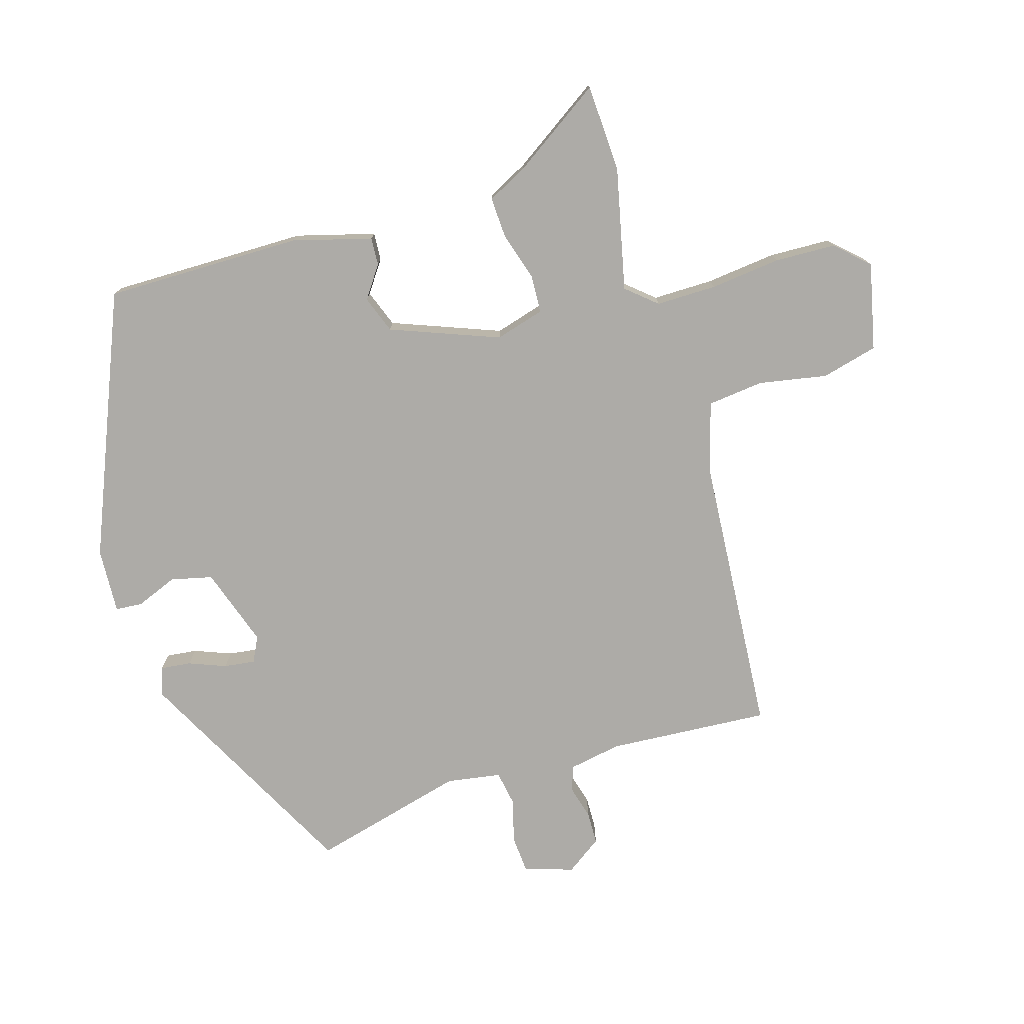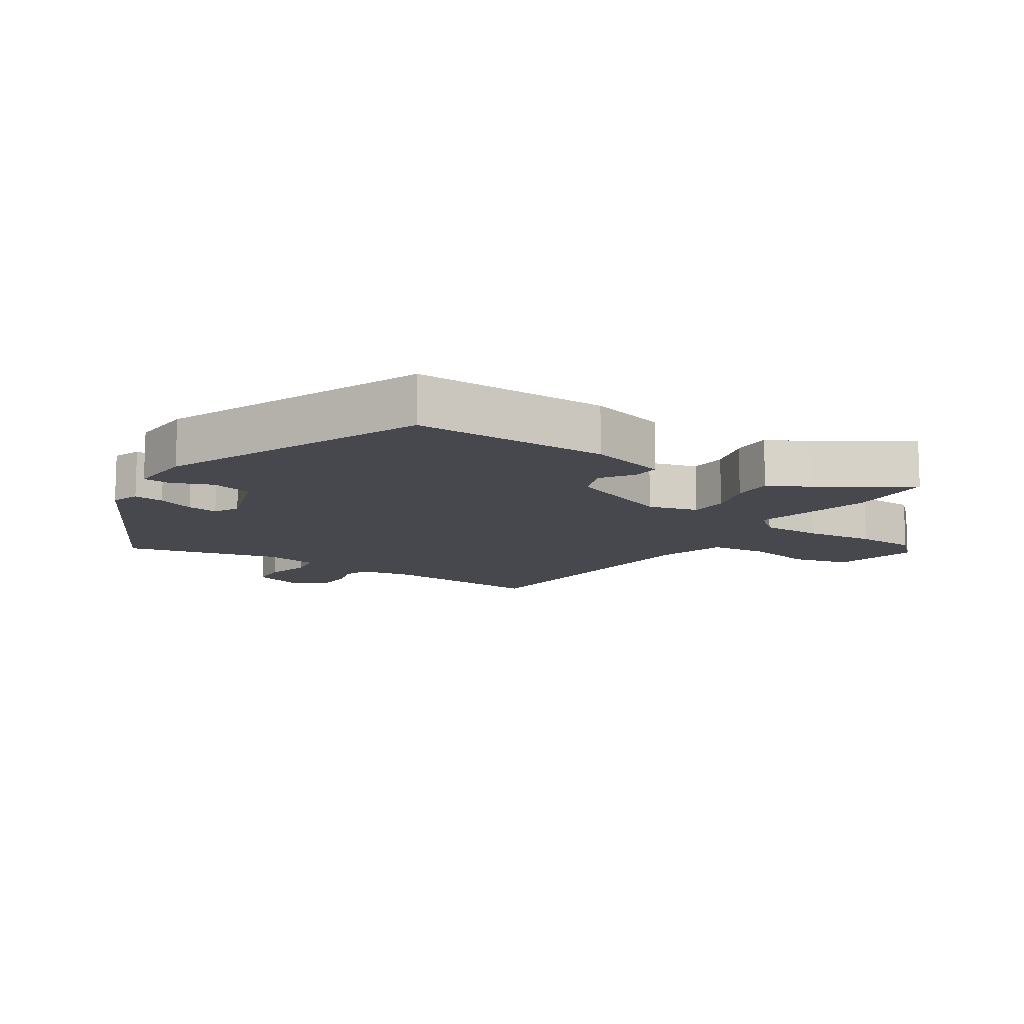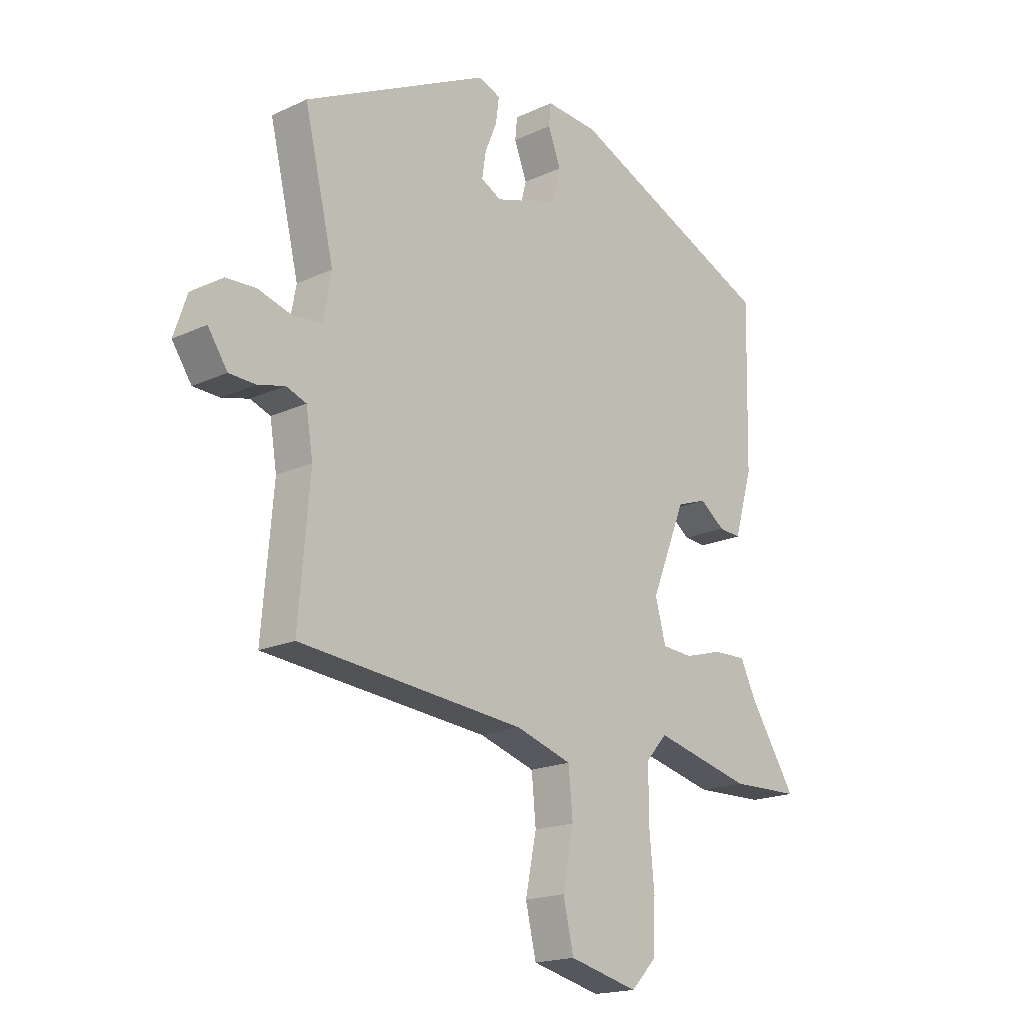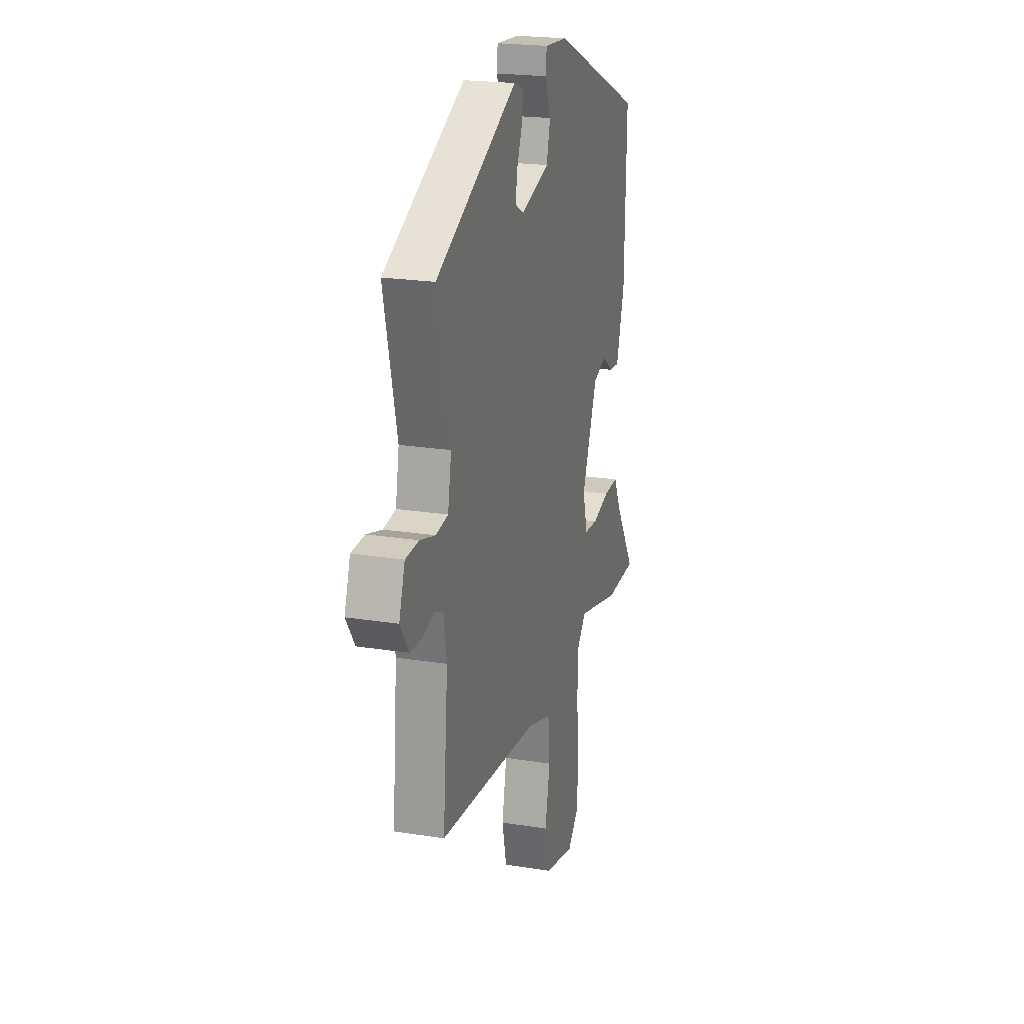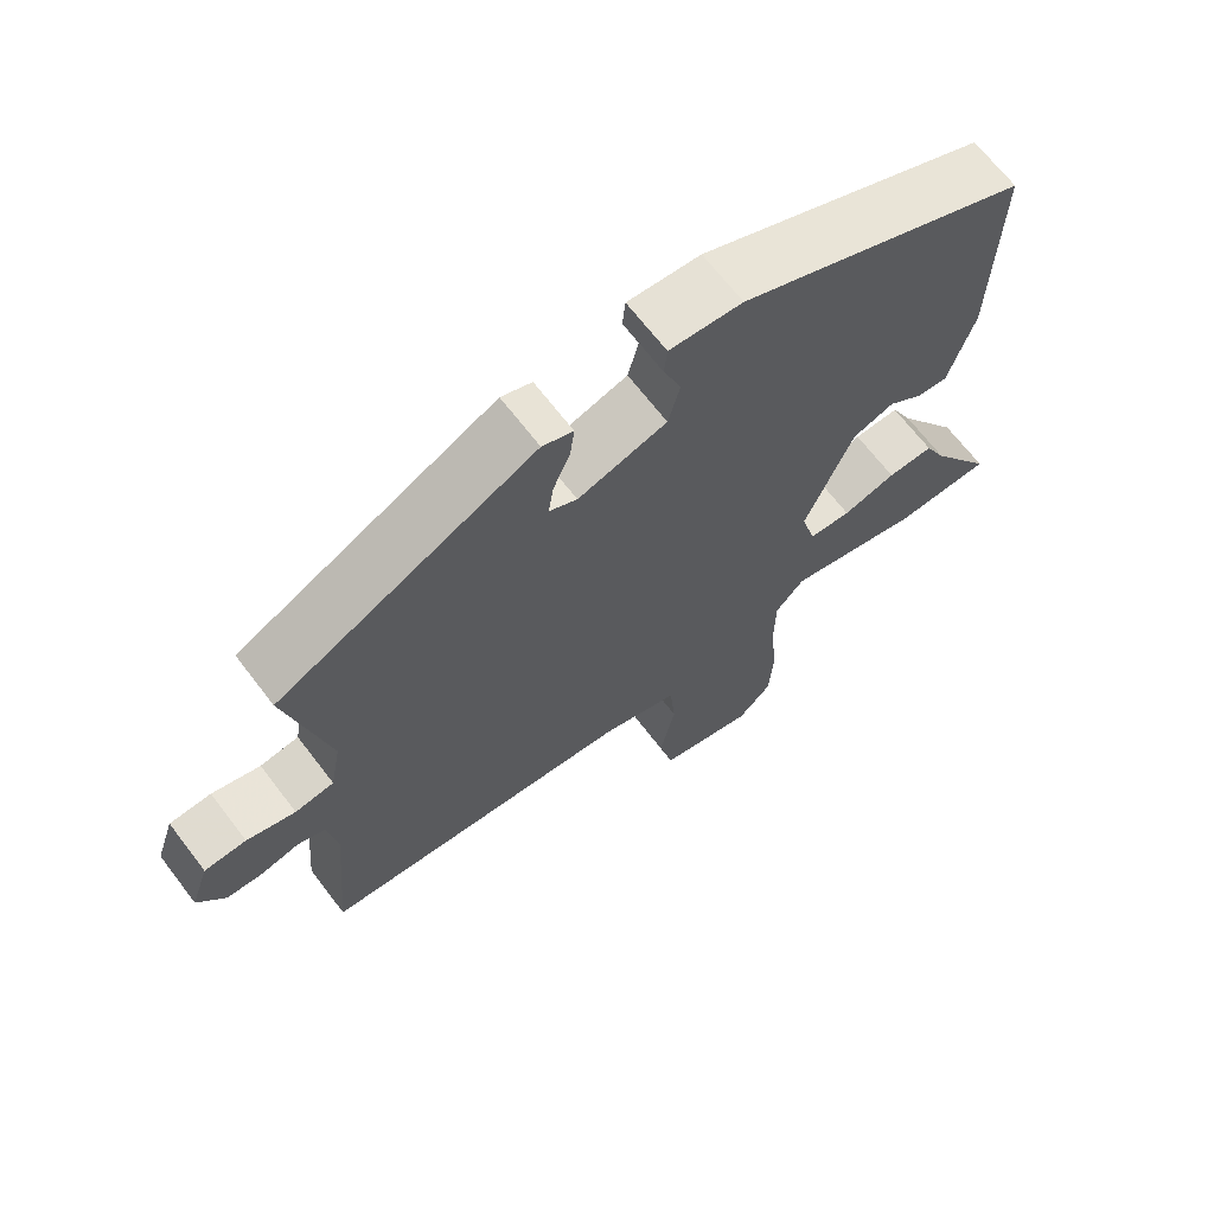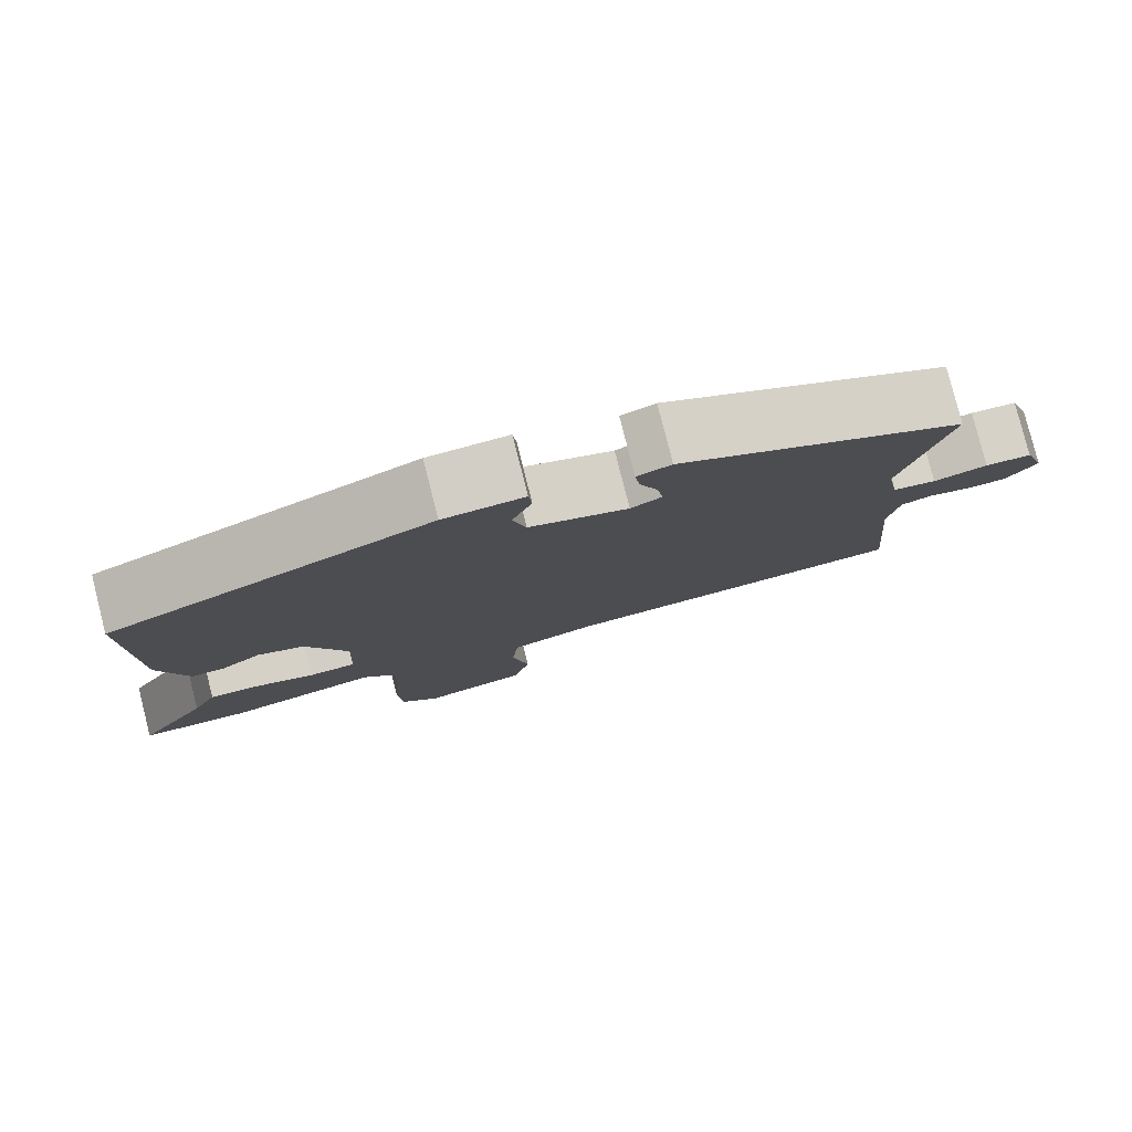
<metadata>
{"format":"obj","ext":"obj","renderer":"f3d","projection":"perspective","resolution":1024,"background":"white","views":[{"elev":-76.4,"azim":107.8,"up":"+Y"},{"elev":-11.9,"azim":57.7,"up":"+Y"},{"elev":-18.2,"azim":-48.0,"up":"+Z"},{"elev":21.4,"azim":-74.1,"up":"+Z"},{"elev":67.5,"azim":-37.4,"up":"+Z"},{"elev":79.7,"azim":165.8,"up":"+Z"}]}
</metadata>
<code>
v -0.503 0.07 -0.463
v -0.482 0.07 -0.217
v -0.495 0.07 -0.137
v -0.533 0.07 -0.123
v -0.584 0.07 -0.136
v -0.634 0.07 -0.134
v -0.671 0.07 -0.079
v -0.646 0.07 -0.005
v -0.589 0.07 -0.002
v -0.523 0.07 -0.021
v -0.47 0.07 -0.013
v -0.455 0.07 0.069
v -0.511 0.07 0.305
v -0.161 0.07 0.479
v -0.119 0.07 0.463
v -0.125 0.07 0.417
v -0.148 0.07 0.361
v -0.155 0.07 0.314
v -0.117 0.07 0.294
v 0.004 0.07 0.332
v 0.02 0.07 0.395
v -0.004 0.07 0.458
v 0 0.07 0.499
v 0.099 0.07 0.492
v 0.493 0.07 0.321
v 0.486 0.07 0.021
v 0.451 0.07 -0.098
v 0.409 0.07 -0.095
v 0.361 0.07 -0.06
v 0.304 0.07 -0.08
v 0.238 0.07 -0.243
v 0.258 0.07 -0.318
v 0.316 0.07 -0.322
v 0.389 0.07 -0.301
v 0.452 0.07 -0.299
v 0.482 0.07 -0.361
v 0.57 0.07 -0.498
v 0.437 0.07 -0.502
v 0.252 0.07 -0.457
v 0.212 0.07 -0.502
v 0.211 0.07 -0.594
v 0.221 0.07 -0.701
v 0.216 0.07 -0.794
v 0.169 0.07 -0.842
v 0.038 0.07 -0.81
v 0.018 0.07 -0.724
v 0.039 0.07 -0.621
v 0.031 0.07 -0.535
v -0.075 0.07 -0.502
v -0.503 0 -0.463
v -0.482 0 -0.217
v -0.495 0 -0.137
v -0.533 0 -0.123
v -0.584 0 -0.136
v -0.634 0 -0.134
v -0.671 0 -0.079
v -0.646 0 -0.005
v -0.589 0 -0.002
v -0.523 0 -0.021
v -0.47 0 -0.013
v -0.455 0 0.069
v -0.511 0 0.305
v -0.161 0 0.479
v -0.119 0 0.463
v -0.125 0 0.417
v -0.148 0 0.361
v -0.155 0 0.314
v -0.117 0 0.294
v 0.004 0 0.332
v 0.02 0 0.395
v -0.004 0 0.458
v 0 0 0.499
v 0.099 0 0.492
v 0.493 0 0.321
v 0.486 0 0.021
v 0.451 0 -0.098
v 0.409 0 -0.095
v 0.361 0 -0.06
v 0.304 0 -0.08
v 0.238 0 -0.243
v 0.258 0 -0.318
v 0.316 0 -0.322
v 0.389 0 -0.301
v 0.452 0 -0.299
v 0.482 0 -0.361
v 0.57 0 -0.498
v 0.437 0 -0.502
v 0.252 0 -0.457
v 0.212 0 -0.502
v 0.211 0 -0.594
v 0.221 0 -0.701
v 0.216 0 -0.794
v 0.169 0 -0.842
v 0.038 0 -0.81
v 0.018 0 -0.724
v 0.039 0 -0.621
v 0.031 0 -0.535
v -0.075 0 -0.502
f 44 45 46 47
f 44 47 48
f 41 42 43 44
f 40 41 44 48
f 39 40 48 49
f 36 37 38 39
f 33 34 35 36
f 32 33 36 39
f 31 32 39 49
f 26 27 28 29
f 26 29 30
f 25 26 30
f 24 25 30
f 21 22 23 24
f 20 21 24 30
f 19 20 30 31
f 14 15 16 17
f 12 13 14 17
f 11 12 17 18
f 7 8 9 10
f 7 10 11
f 4 5 6 7
f 4 7 11
f 3 4 11 18
f 31 49 1 2
f 18 19 31
f 2 3 18 31
f 96 95 94 93
f 97 96 93
f 93 92 91 90
f 97 93 90 89
f 98 97 89 88
f 88 87 86 85
f 85 84 83 82
f 88 85 82 81
f 98 88 81 80
f 78 77 76 75
f 79 78 75
f 79 75 74
f 79 74 73
f 73 72 71 70
f 79 73 70 69
f 80 79 69 68
f 66 65 64 63
f 66 63 62 61
f 67 66 61 60
f 59 58 57 56
f 60 59 56
f 56 55 54 53
f 60 56 53
f 67 60 53 52
f 51 50 98 80
f 80 68 67
f 80 67 52 51
f 1 50 51 2
f 2 51 52 3
f 3 52 53 4
f 4 53 54 5
f 5 54 55 6
f 6 55 56 7
f 7 56 57 8
f 8 57 58 9
f 9 58 59 10
f 10 59 60 11
f 11 60 61 12
f 12 61 62 13
f 13 62 63 14
f 14 63 64 15
f 15 64 65 16
f 16 65 66 17
f 17 66 67 18
f 18 67 68 19
f 19 68 69 20
f 20 69 70 21
f 21 70 71 22
f 22 71 72 23
f 23 72 73 24
f 24 73 74 25
f 25 74 75 26
f 26 75 76 27
f 27 76 77 28
f 28 77 78 29
f 29 78 79 30
f 30 79 80 31
f 31 80 81 32
f 32 81 82 33
f 33 82 83 34
f 34 83 84 35
f 35 84 85 36
f 36 85 86 37
f 37 86 87 38
f 38 87 88 39
f 39 88 89 40
f 40 89 90 41
f 41 90 91 42
f 42 91 92 43
f 43 92 93 44
f 44 93 94 45
f 45 94 95 46
f 46 95 96 47
f 47 96 97 48
f 48 97 98 49
f 49 98 50 1

</code>
